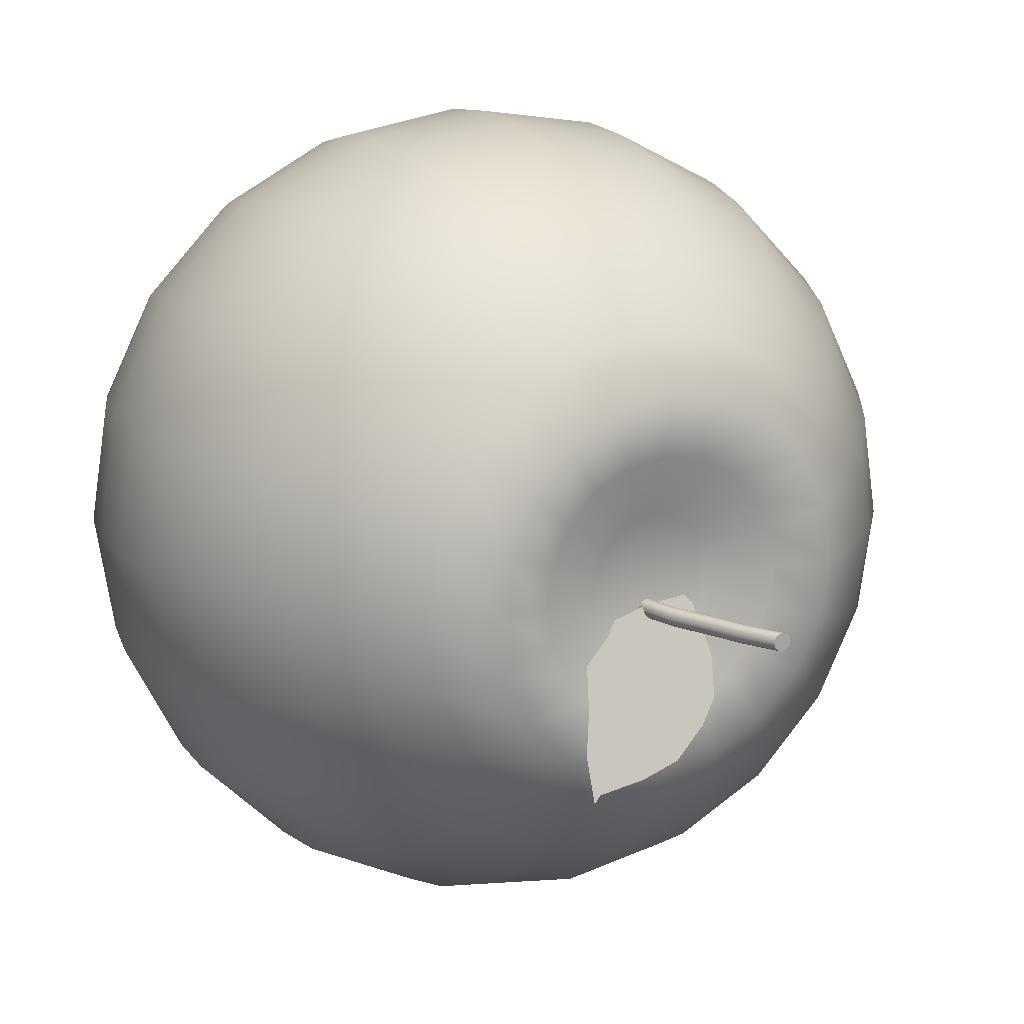
<metadata>
{"format":"obj","ext":"obj","renderer":"f3d","projection":"perspective","resolution":1024,"background":"white","views":[{"elev":15.8,"azim":150.9,"up":"+Z"}]}
</metadata>
<code>
g default
v -0.613 0.3316 -1.034
v -0.7149 0.3316 -1.234
v -0.8736 0.3316 -1.393
v -1.074 0.3316 -1.495
v -1.295 0.3316 -1.53
v -1.517 0.3316 -1.495
v -1.717 0.3316 -1.393
v -1.876 0.3316 -1.234
v -1.978 0.3316 -1.034
v -2.013 0.3316 -0.8125
v -1.978 0.3316 -0.5908
v -1.876 0.3316 -0.3908
v -1.717 0.3316 -0.2321
v -1.517 0.3316 -0.1302
v -1.295 0.3316 -0.09506
v -1.074 0.3316 -0.1302
v -0.8736 0.3316 -0.2321
v -0.7149 0.3316 -0.3908
v -0.613 0.3316 -0.5908
v -0.5779 0.3316 -0.8125
v 0.05249 0.2013 -1.25
v -0.1488 0.2013 -1.645
v -0.4623 0.2013 -1.959
v -0.8574 0.2013 -2.16
v -1.295 0.2013 -2.23
v -1.733 0.2013 -2.16
v -2.128 0.2013 -1.959
v -2.442 0.2013 -1.645
v -2.643 0.2013 -1.25
v -2.713 0.2013 -0.8125
v -2.643 0.2013 -0.3746
v -2.442 0.2013 0.02051
v -2.128 0.2013 0.334
v -1.733 0.2013 0.5353
v -1.295 0.2013 0.6047
v -0.8574 0.2013 0.5353
v -0.4623 0.2013 0.334
v -0.1488 0.2013 0.02051
v 0.05249 0.2013 -0.3746
v 0.1219 0.2013 -0.8125
v 0.6848 0.1996 -1.456
v 0.3891 0.1996 -2.036
v -0.07153 0.1996 -2.497
v -0.6519 0.1996 -2.793
v -1.295 0.1996 -2.895
v -1.939 0.1996 -2.793
v -2.519 0.1996 -2.497
v -2.98 0.1996 -2.036
v -3.275 0.1996 -1.456
v -3.377 0.1996 -0.8125
v -3.275 0.1996 -0.1691
v -2.98 0.1996 0.4113
v -2.519 0.1996 0.8719
v -1.939 0.1996 1.168
v -1.295 0.1996 1.27
v -0.6519 0.1996 1.168
v -0.07153 0.1996 0.8719
v 0.3891 0.1996 0.4113
v 0.6848 0.1996 -0.1691
v 0.7867 0.1996 -0.8125
v 1.268 0.5756 -1.645
v 0.8855 0.5756 -2.397
v 0.2891 0.5756 -2.993
v -0.4623 0.5756 -3.376
v -1.295 0.5756 -3.508
v -2.128 0.5756 -3.376
v -2.88 0.5756 -2.993
v -3.476 0.5756 -2.397
v -3.859 0.5756 -1.645
v -3.991 0.5756 -0.8125
v -3.859 0.5756 0.02051
v -3.476 0.5756 0.772
v -2.88 0.5756 1.368
v -2.128 0.5756 1.751
v -1.295 0.5756 1.883
v -0.4623 0.5756 1.751
v 0.2891 0.5756 1.368
v 0.8855 0.5756 0.772
v 1.268 0.5756 0.02051
v 1.4 0.5756 -0.8125
v 1.789 1.043 -1.815
v 1.328 1.043 -2.719
v 0.6108 1.043 -3.436
v -0.2932 1.043 -3.897
v -1.295 1.043 -4.055
v -2.297 1.043 -3.897
v -3.201 1.043 -3.436
v -3.919 1.043 -2.719
v -4.379 1.043 -1.815
v -4.538 1.043 -0.8125
v -4.379 1.043 0.1896
v -3.919 1.043 1.094
v -3.201 1.043 1.811
v -2.297 1.043 2.272
v -1.295 1.043 2.43
v -0.2932 1.043 2.272
v 0.6108 1.043 1.811
v 1.328 1.043 1.094
v 1.789 1.043 0.1896
v 1.948 1.043 -0.8125
v 2.233 1.59 -1.959
v 1.706 1.59 -2.993
v 0.8855 1.59 -3.814
v -0.1488 1.59 -4.341
v -1.295 1.59 -4.523
v -2.442 1.59 -4.341
v -3.476 1.59 -3.814
v -4.297 1.59 -2.993
v -4.824 1.59 -1.959
v -5.006 1.59 -0.8125
v -4.824 1.59 0.334
v -4.297 1.59 1.368
v -3.476 1.59 2.189
v -2.442 1.59 2.716
v -1.295 1.59 2.898
v -0.1488 1.59 2.716
v 0.8855 1.59 2.189
v 1.706 1.59 1.368
v 2.233 1.59 0.334
v 2.415 1.59 -0.8125
v 2.591 2.204 -2.075
v 2.011 2.204 -3.214
v 1.107 2.204 -4.118
v -0.03261 2.204 -4.699
v -1.295 2.204 -4.899
v -2.558 2.204 -4.699
v -3.697 2.204 -4.118
v -4.601 2.204 -3.214
v -5.182 2.204 -2.075
v -5.382 2.204 -0.8125
v -5.182 2.204 0.4502
v -4.601 2.204 1.589
v -3.697 2.204 2.493
v -2.558 2.204 3.074
v -1.295 2.204 3.274
v -0.03261 2.204 3.074
v 1.107 2.204 2.493
v 2.011 2.204 1.589
v 2.591 2.204 0.4502
v 2.791 2.204 -0.8125
v 2.853 2.869 -2.16
v 2.233 2.869 -3.376
v 1.268 2.869 -4.341
v 0.05249 2.869 -4.961
v -1.295 2.869 -5.174
v -2.643 2.869 -4.961
v -3.859 2.869 -4.341
v -4.824 2.869 -3.376
v -5.444 2.869 -2.16
v -5.657 2.869 -0.8125
v -5.444 2.869 0.5353
v -4.824 2.869 1.751
v -3.859 2.869 2.716
v -2.643 2.869 3.336
v -1.295 2.869 3.549
v 0.05249 2.869 3.336
v 1.268 2.869 2.716
v 2.233 2.869 1.751
v 2.853 2.869 0.5353
v 3.066 2.869 -0.8125
v 3.013 3.568 -2.212
v 2.369 3.568 -3.475
v 1.367 3.568 -4.477
v 0.1044 3.568 -5.12
v -1.295 3.568 -5.342
v -2.695 3.568 -5.12
v -3.958 3.568 -4.477
v -4.96 3.568 -3.475
v -5.603 3.568 -2.212
v -5.825 3.568 -0.8125
v -5.603 3.568 0.5873
v -4.96 3.568 1.85
v -3.958 3.568 2.852
v -2.695 3.568 3.495
v -1.295 3.568 3.717
v 0.1044 3.568 3.495
v 1.367 3.568 2.852
v 2.369 3.568 1.85
v 3.013 3.568 0.5873
v 3.234 3.568 -0.8125
v 3.066 4.286 -2.23
v 2.415 4.286 -3.508
v 1.4 4.286 -4.523
v 0.1219 4.286 -5.174
v -1.295 4.286 -5.399
v -2.713 4.286 -5.174
v -3.991 4.286 -4.523
v -5.006 4.286 -3.508
v -5.657 4.286 -2.23
v -5.881 4.286 -0.8125
v -5.657 4.286 0.6047
v -5.006 4.286 1.883
v -3.991 4.286 2.898
v -2.713 4.286 3.549
v -1.295 4.286 3.774
v 0.1219 4.286 3.549
v 1.4 4.286 2.898
v 2.415 4.286 1.883
v 3.066 4.286 0.6047
v 3.291 4.286 -0.8125
v 3.013 5.003 -2.212
v 2.369 5.003 -3.475
v 1.367 5.003 -4.477
v 0.1044 5.003 -5.12
v -1.295 5.003 -5.342
v -2.695 5.003 -5.12
v -3.958 5.003 -4.477
v -4.96 5.003 -3.475
v -5.603 5.003 -2.212
v -5.825 5.003 -0.8125
v -5.603 5.003 0.5873
v -4.96 5.003 1.85
v -3.958 5.003 2.852
v -2.695 5.003 3.495
v -1.295 5.003 3.717
v 0.1044 5.003 3.495
v 1.367 5.003 2.852
v 2.369 5.003 1.85
v 3.013 5.003 0.5873
v 3.234 5.003 -0.8125
v 2.853 5.703 -2.16
v 2.233 5.703 -3.376
v 1.268 5.703 -4.341
v 0.05249 5.703 -4.961
v -1.295 5.703 -5.174
v -2.643 5.703 -4.961
v -3.859 5.703 -4.341
v -4.824 5.703 -3.376
v -5.444 5.703 -2.16
v -5.657 5.703 -0.8125
v -5.444 5.703 0.5353
v -4.824 5.703 1.751
v -3.859 5.703 2.716
v -2.643 5.703 3.336
v -1.295 5.703 3.549
v 0.05249 5.703 3.336
v 1.268 5.703 2.716
v 2.233 5.703 1.751
v 2.853 5.703 0.5353
v 3.066 5.703 -0.8125
v 2.591 6.368 -2.075
v 2.011 6.368 -3.214
v 1.107 6.368 -4.118
v -0.03261 6.368 -4.699
v -1.295 6.368 -4.899
v -2.558 6.368 -4.699
v -3.697 6.368 -4.118
v -4.601 6.368 -3.214
v -5.182 6.368 -2.075
v -5.382 6.368 -0.8125
v -5.182 6.368 0.4502
v -4.601 6.368 1.589
v -3.697 6.368 2.493
v -2.558 6.368 3.074
v -1.295 6.368 3.274
v -0.03261 6.368 3.074
v 1.107 6.368 2.493
v 2.011 6.368 1.589
v 2.591 6.368 0.4502
v 2.791 6.368 -0.8125
v 2.233 6.982 -1.959
v 1.706 6.982 -2.993
v 0.8855 6.982 -3.814
v -0.1488 6.982 -4.341
v -1.295 6.982 -4.523
v -2.442 6.982 -4.341
v -3.476 6.982 -3.814
v -4.297 6.982 -2.993
v -4.824 6.982 -1.959
v -5.006 6.982 -0.8125
v -4.824 6.982 0.334
v -4.297 6.982 1.368
v -3.476 6.982 2.189
v -2.442 6.982 2.716
v -1.295 6.982 2.898
v -0.1488 6.982 2.716
v 0.8855 6.982 2.189
v 1.706 6.982 1.368
v 2.233 6.982 0.334
v 2.415 6.982 -0.8125
v 1.789 7.529 -1.815
v 1.328 7.529 -2.719
v 0.6108 7.529 -3.436
v -0.2932 7.529 -3.897
v -1.295 7.529 -4.055
v -2.297 7.529 -3.897
v -3.201 7.529 -3.436
v -3.919 7.529 -2.719
v -4.379 7.529 -1.815
v -4.538 7.529 -0.8125
v -4.379 7.529 0.1896
v -3.919 7.529 1.094
v -3.201 7.529 1.811
v -2.297 7.529 2.272
v -1.295 7.529 2.43
v -0.2932 7.529 2.272
v 0.6108 7.529 1.811
v 1.328 7.529 1.094
v 1.789 7.529 0.1896
v 1.948 7.529 -0.8125
v 1.268 7.996 -1.645
v 0.8855 7.996 -2.397
v 0.2891 7.996 -2.993
v -0.4623 7.996 -3.376
v -1.295 7.996 -3.508
v -2.128 7.996 -3.376
v -2.88 7.996 -2.993
v -3.476 7.996 -2.397
v -3.859 7.996 -1.645
v -3.991 7.996 -0.8125
v -3.859 7.996 0.02051
v -3.476 7.996 0.772
v -2.88 7.996 1.368
v -2.128 7.996 1.751
v -1.295 7.996 1.883
v -0.4623 7.996 1.751
v 0.2891 7.996 1.368
v 0.8855 7.996 0.772
v 1.268 7.996 0.02051
v 1.4 7.996 -0.8125
v 0.6848 8.372 -1.456
v 0.3891 8.372 -2.036
v -0.07153 8.372 -2.497
v -0.6519 8.372 -2.793
v -1.295 8.372 -2.895
v -1.939 8.372 -2.793
v -2.519 8.372 -2.497
v -2.98 8.372 -2.036
v -3.275 8.372 -1.456
v -3.377 8.372 -0.8125
v -3.275 8.372 -0.1691
v -2.98 8.372 0.4113
v -2.519 8.372 0.8719
v -1.939 8.372 1.168
v -1.295 8.372 1.27
v -0.6519 8.372 1.168
v -0.07153 8.372 0.8719
v 0.3891 8.372 0.4113
v 0.6848 8.372 -0.1691
v 0.7867 8.372 -0.8125
v 0.05249 8.273 -1.25
v -0.1488 8.273 -1.645
v -0.4623 8.273 -1.959
v -0.8574 8.273 -2.16
v -1.295 8.273 -2.23
v -1.733 8.273 -2.16
v -2.128 8.273 -1.959
v -2.442 8.273 -1.645
v -2.643 8.273 -1.25
v -2.713 8.273 -0.8125
v -2.643 8.273 -0.3746
v -2.442 8.273 0.02051
v -2.128 8.273 0.334
v -1.733 8.273 0.5353
v -1.295 8.273 0.6047
v -0.8574 8.273 0.5353
v -0.4623 8.273 0.334
v -0.1488 8.273 0.02051
v 0.05249 8.273 -0.3746
v 0.1219 8.273 -0.8125
v -0.613 8.047 -1.034
v -0.7149 8.047 -1.234
v -0.8736 8.047 -1.393
v -1.074 8.047 -1.495
v -1.295 8.047 -1.53
v -1.517 8.047 -1.495
v -1.717 8.047 -1.393
v -1.876 8.047 -1.234
v -1.978 8.047 -1.034
v -2.013 8.047 -0.8125
v -1.978 8.047 -0.5908
v -1.876 8.047 -0.3908
v -1.717 8.047 -0.2321
v -1.517 8.047 -0.1302
v -1.295 8.047 -0.09506
v -1.074 8.047 -0.1302
v -0.8736 8.047 -0.2321
v -0.7149 8.047 -0.3908
v -0.613 8.047 -0.5908
v -0.5779 8.047 -0.8125
v -1.295 0.2751 -0.8125
v -1.295 8.103 -0.8125
v -1.122 7.742 -1.124
v -1.136 7.742 -1.152
v -1.158 7.742 -1.174
v -1.186 7.742 -1.188
v -1.217 7.742 -1.193
v -1.248 7.742 -1.188
v -1.276 7.742 -1.174
v -1.298 7.742 -1.152
v -1.312 7.742 -1.124
v -1.317 7.742 -1.093
v -1.312 7.742 -1.062
v -1.298 7.742 -1.034
v -1.276 7.742 -1.012
v -1.248 7.742 -0.998
v -1.217 7.742 -0.9931
v -1.186 7.742 -0.998
v -1.158 7.742 -1.012
v -1.136 7.742 -1.034
v -1.122 7.742 -1.062
v -1.117 7.742 -1.093
v -1.724 9.742 -1.124
v -1.738 9.742 -1.152
v -1.76 9.742 -1.174
v -1.788 9.742 -1.188
v -1.819 9.742 -1.193
v -1.85 9.742 -1.188
v -1.878 9.742 -1.174
v -1.9 9.742 -1.152
v -1.914 9.742 -1.124
v -1.919 9.742 -1.093
v -1.914 9.742 -1.062
v -1.9 9.742 -1.034
v -1.878 9.742 -1.012
v -1.85 9.742 -0.998
v -1.819 9.742 -0.9931
v -1.788 9.742 -0.998
v -1.76 9.742 -1.012
v -1.738 9.742 -1.034
v -1.724 9.742 -1.062
v -1.719 9.742 -1.093
v -1.217 7.742 -1.093
v -1.819 9.742 -1.093
v -1.699 9.342 -1.152
v -1.677 9.342 -1.174
v -1.649 9.342 -1.188
v -1.618 9.342 -1.193
v -1.587 9.342 -1.188
v -1.559 9.342 -1.174
v -1.537 9.342 -1.152
v -1.523 9.342 -1.124
v -1.518 9.342 -1.093
v -1.523 9.342 -1.062
v -1.537 9.342 -1.034
v -1.559 9.342 -1.012
v -1.587 9.342 -0.998
v -1.618 9.342 -0.9931
v -1.649 9.342 -0.998
v -1.677 9.342 -1.012
v -1.699 9.342 -1.034
v -1.713 9.342 -1.062
v -1.718 9.342 -1.093
v -1.713 9.342 -1.124
v -1.557 8.942 -1.152
v -1.535 8.942 -1.174
v -1.507 8.942 -1.188
v -1.476 8.942 -1.193
v -1.445 8.942 -1.188
v -1.417 8.942 -1.174
v -1.395 8.942 -1.152
v -1.381 8.942 -1.124
v -1.376 8.942 -1.093
v -1.381 8.942 -1.062
v -1.395 8.942 -1.034
v -1.417 8.942 -1.012
v -1.445 8.942 -0.998
v -1.476 8.942 -0.9931
v -1.507 8.942 -0.998
v -1.535 8.942 -1.012
v -1.557 8.942 -1.034
v -1.571 8.942 -1.062
v -1.576 8.942 -1.093
v -1.571 8.942 -1.124
v -1.392 8.542 -1.152
v -1.37 8.542 -1.174
v -1.342 8.542 -1.188
v -1.311 8.542 -1.193
v -1.28 8.542 -1.188
v -1.252 8.542 -1.174
v -1.23 8.542 -1.152
v -1.216 8.542 -1.124
v -1.211 8.542 -1.093
v -1.216 8.542 -1.062
v -1.23 8.542 -1.034
v -1.252 8.542 -1.012
v -1.28 8.542 -0.998
v -1.311 8.542 -0.9931
v -1.342 8.542 -0.998
v -1.37 8.542 -1.012
v -1.392 8.542 -1.034
v -1.406 8.542 -1.062
v -1.411 8.542 -1.093
v -1.406 8.542 -1.124
v -1.298 8.142 -1.152
v -1.276 8.142 -1.174
v -1.248 8.142 -1.188
v -1.217 8.142 -1.193
v -1.186 8.142 -1.188
v -1.158 8.142 -1.174
v -1.136 8.142 -1.152
v -1.122 8.142 -1.124
v -1.117 8.142 -1.093
v -1.122 8.142 -1.062
v -1.136 8.142 -1.034
v -1.158 8.142 -1.012
v -1.186 8.142 -0.998
v -1.217 8.142 -0.9931
v -1.248 8.142 -0.998
v -1.276 8.142 -1.012
v -1.298 8.142 -1.034
v -1.312 8.142 -1.062
v -1.317 8.142 -1.093
v -1.312 8.142 -1.124
v -1.711 8.155 -1.073
v -0.6372 8.232 -1.29
v -1.604 8.613 -2.332
v -0.1474 8.813 -2.881
v -0.2298 8.786 -2.807
v -0.7564 8.178 -1.136
v -0.7773 8.763 -2.743
v -1.153 8.143 -1.041
v -1.224 8.72 -2.625
v -1.647 8.129 -1.001
v -1.809 8.52 -2.076
v -0.1474 8.642 -2.411
v -1.865 8.362 -1.641
v -0.2638 8.485 -1.98
v -1.738 8.162 -1.092
v -0.3306 8.324 -1.538
g pSphere2
f 1 2 22 21
f 2 3 23 22
f 3 4 24 23
f 4 5 25 24
f 5 6 26 25
f 6 7 27 26
f 7 8 28 27
f 8 9 29 28
f 9 10 30 29
f 10 11 31 30
f 11 12 32 31
f 12 13 33 32
f 13 14 34 33
f 14 15 35 34
f 15 16 36 35
f 16 17 37 36
f 17 18 38 37
f 18 19 39 38
f 19 20 40 39
f 20 1 21 40
f 21 22 42 41
f 22 23 43 42
f 23 24 44 43
f 24 25 45 44
f 25 26 46 45
f 26 27 47 46
f 27 28 48 47
f 28 29 49 48
f 29 30 50 49
f 30 31 51 50
f 31 32 52 51
f 32 33 53 52
f 33 34 54 53
f 34 35 55 54
f 35 36 56 55
f 36 37 57 56
f 37 38 58 57
f 38 39 59 58
f 39 40 60 59
f 40 21 41 60
f 41 42 62 61
f 42 43 63 62
f 43 44 64 63
f 44 45 65 64
f 45 46 66 65
f 46 47 67 66
f 47 48 68 67
f 48 49 69 68
f 49 50 70 69
f 50 51 71 70
f 51 52 72 71
f 52 53 73 72
f 53 54 74 73
f 54 55 75 74
f 55 56 76 75
f 56 57 77 76
f 57 58 78 77
f 58 59 79 78
f 59 60 80 79
f 60 41 61 80
f 61 62 82 81
f 62 63 83 82
f 63 64 84 83
f 64 65 85 84
f 65 66 86 85
f 66 67 87 86
f 67 68 88 87
f 68 69 89 88
f 69 70 90 89
f 70 71 91 90
f 71 72 92 91
f 72 73 93 92
f 73 74 94 93
f 74 75 95 94
f 75 76 96 95
f 76 77 97 96
f 77 78 98 97
f 78 79 99 98
f 79 80 100 99
f 80 61 81 100
f 81 82 102 101
f 82 83 103 102
f 83 84 104 103
f 84 85 105 104
f 85 86 106 105
f 86 87 107 106
f 87 88 108 107
f 88 89 109 108
f 89 90 110 109
f 90 91 111 110
f 91 92 112 111
f 92 93 113 112
f 93 94 114 113
f 94 95 115 114
f 95 96 116 115
f 96 97 117 116
f 97 98 118 117
f 98 99 119 118
f 99 100 120 119
f 100 81 101 120
f 101 102 122 121
f 102 103 123 122
f 103 104 124 123
f 104 105 125 124
f 105 106 126 125
f 106 107 127 126
f 107 108 128 127
f 108 109 129 128
f 109 110 130 129
f 110 111 131 130
f 111 112 132 131
f 112 113 133 132
f 113 114 134 133
f 114 115 135 134
f 115 116 136 135
f 116 117 137 136
f 117 118 138 137
f 118 119 139 138
f 119 120 140 139
f 120 101 121 140
f 121 122 142 141
f 122 123 143 142
f 123 124 144 143
f 124 125 145 144
f 125 126 146 145
f 126 127 147 146
f 127 128 148 147
f 128 129 149 148
f 129 130 150 149
f 130 131 151 150
f 131 132 152 151
f 132 133 153 152
f 133 134 154 153
f 134 135 155 154
f 135 136 156 155
f 136 137 157 156
f 137 138 158 157
f 138 139 159 158
f 139 140 160 159
f 140 121 141 160
f 141 142 162 161
f 142 143 163 162
f 143 144 164 163
f 144 145 165 164
f 145 146 166 165
f 146 147 167 166
f 147 148 168 167
f 148 149 169 168
f 149 150 170 169
f 150 151 171 170
f 151 152 172 171
f 152 153 173 172
f 153 154 174 173
f 154 155 175 174
f 155 156 176 175
f 156 157 177 176
f 157 158 178 177
f 158 159 179 178
f 159 160 180 179
f 160 141 161 180
f 161 162 182 181
f 162 163 183 182
f 163 164 184 183
f 164 165 185 184
f 165 166 186 185
f 166 167 187 186
f 167 168 188 187
f 168 169 189 188
f 169 170 190 189
f 170 171 191 190
f 171 172 192 191
f 172 173 193 192
f 173 174 194 193
f 174 175 195 194
f 175 176 196 195
f 176 177 197 196
f 177 178 198 197
f 178 179 199 198
f 179 180 200 199
f 180 161 181 200
f 181 182 202 201
f 182 183 203 202
f 183 184 204 203
f 184 185 205 204
f 185 186 206 205
f 186 187 207 206
f 187 188 208 207
f 188 189 209 208
f 189 190 210 209
f 190 191 211 210
f 191 192 212 211
f 192 193 213 212
f 193 194 214 213
f 194 195 215 214
f 195 196 216 215
f 196 197 217 216
f 197 198 218 217
f 198 199 219 218
f 199 200 220 219
f 200 181 201 220
f 201 202 222 221
f 202 203 223 222
f 203 204 224 223
f 204 205 225 224
f 205 206 226 225
f 206 207 227 226
f 207 208 228 227
f 208 209 229 228
f 209 210 230 229
f 210 211 231 230
f 211 212 232 231
f 212 213 233 232
f 213 214 234 233
f 214 215 235 234
f 215 216 236 235
f 216 217 237 236
f 217 218 238 237
f 218 219 239 238
f 219 220 240 239
f 220 201 221 240
f 221 222 242 241
f 222 223 243 242
f 223 224 244 243
f 224 225 245 244
f 225 226 246 245
f 226 227 247 246
f 227 228 248 247
f 228 229 249 248
f 229 230 250 249
f 230 231 251 250
f 231 232 252 251
f 232 233 253 252
f 233 234 254 253
f 234 235 255 254
f 235 236 256 255
f 236 237 257 256
f 237 238 258 257
f 238 239 259 258
f 239 240 260 259
f 240 221 241 260
f 241 242 262 261
f 242 243 263 262
f 243 244 264 263
f 244 245 265 264
f 245 246 266 265
f 246 247 267 266
f 247 248 268 267
f 248 249 269 268
f 249 250 270 269
f 250 251 271 270
f 251 252 272 271
f 252 253 273 272
f 253 254 274 273
f 254 255 275 274
f 255 256 276 275
f 256 257 277 276
f 257 258 278 277
f 258 259 279 278
f 259 260 280 279
f 260 241 261 280
f 261 262 282 281
f 262 263 283 282
f 263 264 284 283
f 264 265 285 284
f 265 266 286 285
f 266 267 287 286
f 267 268 288 287
f 268 269 289 288
f 269 270 290 289
f 270 271 291 290
f 271 272 292 291
f 272 273 293 292
f 273 274 294 293
f 274 275 295 294
f 275 276 296 295
f 276 277 297 296
f 277 278 298 297
f 278 279 299 298
f 279 280 300 299
f 280 261 281 300
f 281 282 302 301
f 282 283 303 302
f 283 284 304 303
f 284 285 305 304
f 285 286 306 305
f 286 287 307 306
f 287 288 308 307
f 288 289 309 308
f 289 290 310 309
f 290 291 311 310
f 291 292 312 311
f 292 293 313 312
f 293 294 314 313
f 294 295 315 314
f 295 296 316 315
f 296 297 317 316
f 297 298 318 317
f 298 299 319 318
f 299 300 320 319
f 300 281 301 320
f 301 302 322 321
f 302 303 323 322
f 303 304 324 323
f 304 305 325 324
f 305 306 326 325
f 306 307 327 326
f 307 308 328 327
f 308 309 329 328
f 309 310 330 329
f 310 311 331 330
f 311 312 332 331
f 312 313 333 332
f 313 314 334 333
f 314 315 335 334
f 315 316 336 335
f 316 317 337 336
f 317 318 338 337
f 318 319 339 338
f 319 320 340 339
f 320 301 321 340
f 321 322 342 341
f 322 323 343 342
f 323 324 344 343
f 324 325 345 344
f 325 326 346 345
f 326 327 347 346
f 327 328 348 347
f 328 329 349 348
f 329 330 350 349
f 330 331 351 350
f 331 332 352 351
f 332 333 353 352
f 333 334 354 353
f 334 335 355 354
f 335 336 356 355
f 336 337 357 356
f 337 338 358 357
f 338 339 359 358
f 339 340 360 359
f 340 321 341 360
f 341 342 362 361
f 342 343 363 362
f 343 344 364 363
f 344 345 365 364
f 345 346 366 365
f 346 347 367 366
f 347 348 368 367
f 348 349 369 368
f 349 350 370 369
f 350 351 371 370
f 351 352 372 371
f 352 353 373 372
f 353 354 374 373
f 354 355 375 374
f 355 356 376 375
f 356 357 377 376
f 357 358 378 377
f 358 359 379 378
f 359 360 380 379
f 360 341 361 380
f 2 1 381
f 3 2 381
f 4 3 381
f 5 4 381
f 6 5 381
f 7 6 381
f 8 7 381
f 9 8 381
f 10 9 381
f 11 10 381
f 12 11 381
f 13 12 381
f 14 13 381
f 15 14 381
f 16 15 381
f 17 16 381
f 18 17 381
f 19 18 381
f 20 19 381
f 1 20 381
f 361 362 382
f 362 363 382
f 363 364 382
f 364 365 382
f 365 366 382
f 366 367 382
f 367 368 382
f 368 369 382
f 369 370 382
f 370 371 382
f 371 372 382
f 372 373 382
f 373 374 382
f 374 375 382
f 375 376 382
f 376 377 382
f 377 378 382
f 378 379 382
f 379 380 382
f 380 361 382
f 383 384 491 492
f 384 385 490 491
f 385 386 489 490
f 386 387 488 489
f 387 388 487 488
f 388 389 486 487
f 389 390 485 486
f 390 391 504 485
f 391 392 503 504
f 392 393 502 503
f 393 394 501 502
f 394 395 500 501
f 395 396 499 500
f 396 397 498 499
f 397 398 497 498
f 398 399 496 497
f 399 400 495 496
f 400 401 494 495
f 401 402 493 494
f 402 383 492 493
f 384 383 423
f 385 384 423
f 386 385 423
f 387 386 423
f 388 387 423
f 389 388 423
f 390 389 423
f 391 390 423
f 392 391 423
f 393 392 423
f 394 393 423
f 395 394 423
f 396 395 423
f 397 396 423
f 398 397 423
f 399 398 423
f 400 399 423
f 401 400 423
f 402 401 423
f 383 402 423
f 403 404 424
f 404 405 424
f 405 406 424
f 406 407 424
f 407 408 424
f 408 409 424
f 409 410 424
f 410 411 424
f 411 412 424
f 412 413 424
f 413 414 424
f 414 415 424
f 415 416 424
f 416 417 424
f 417 418 424
f 418 419 424
f 419 420 424
f 420 421 424
f 421 422 424
f 422 403 424
f 426 425 410 409
f 427 426 409 408
f 428 427 408 407
f 429 428 407 406
f 430 429 406 405
f 431 430 405 404
f 432 431 404 403
f 433 432 403 422
f 434 433 422 421
f 435 434 421 420
f 436 435 420 419
f 437 436 419 418
f 438 437 418 417
f 439 438 417 416
f 440 439 416 415
f 441 440 415 414
f 442 441 414 413
f 443 442 413 412
f 444 443 412 411
f 425 444 411 410
f 446 445 425 426
f 447 446 426 427
f 448 447 427 428
f 449 448 428 429
f 450 449 429 430
f 451 450 430 431
f 452 451 431 432
f 453 452 432 433
f 454 453 433 434
f 455 454 434 435
f 456 455 435 436
f 457 456 436 437
f 458 457 437 438
f 459 458 438 439
f 460 459 439 440
f 461 460 440 441
f 462 461 441 442
f 463 462 442 443
f 464 463 443 444
f 445 464 444 425
f 466 465 445 446
f 467 466 446 447
f 468 467 447 448
f 469 468 448 449
f 470 469 449 450
f 471 470 450 451
f 472 471 451 452
f 473 472 452 453
f 474 473 453 454
f 475 474 454 455
f 476 475 455 456
f 477 476 456 457
f 478 477 457 458
f 479 478 458 459
f 480 479 459 460
f 481 480 460 461
f 482 481 461 462
f 483 482 462 463
f 484 483 463 464
f 465 484 464 445
f 486 485 465 466
f 487 486 466 467
f 488 487 467 468
f 489 488 468 469
f 490 489 469 470
f 491 490 470 471
f 492 491 471 472
f 493 492 472 473
f 494 493 473 474
f 495 494 474 475
f 496 495 475 476
f 497 496 476 477
f 498 497 477 478
f 499 498 478 479
f 500 499 479 480
f 501 500 480 481
f 502 501 481 482
f 503 502 482 483
f 504 503 483 484
f 485 504 484 465
f 514 512 510 506 520 518 516 508 509 511 513 507 515 517 519 505

</code>
